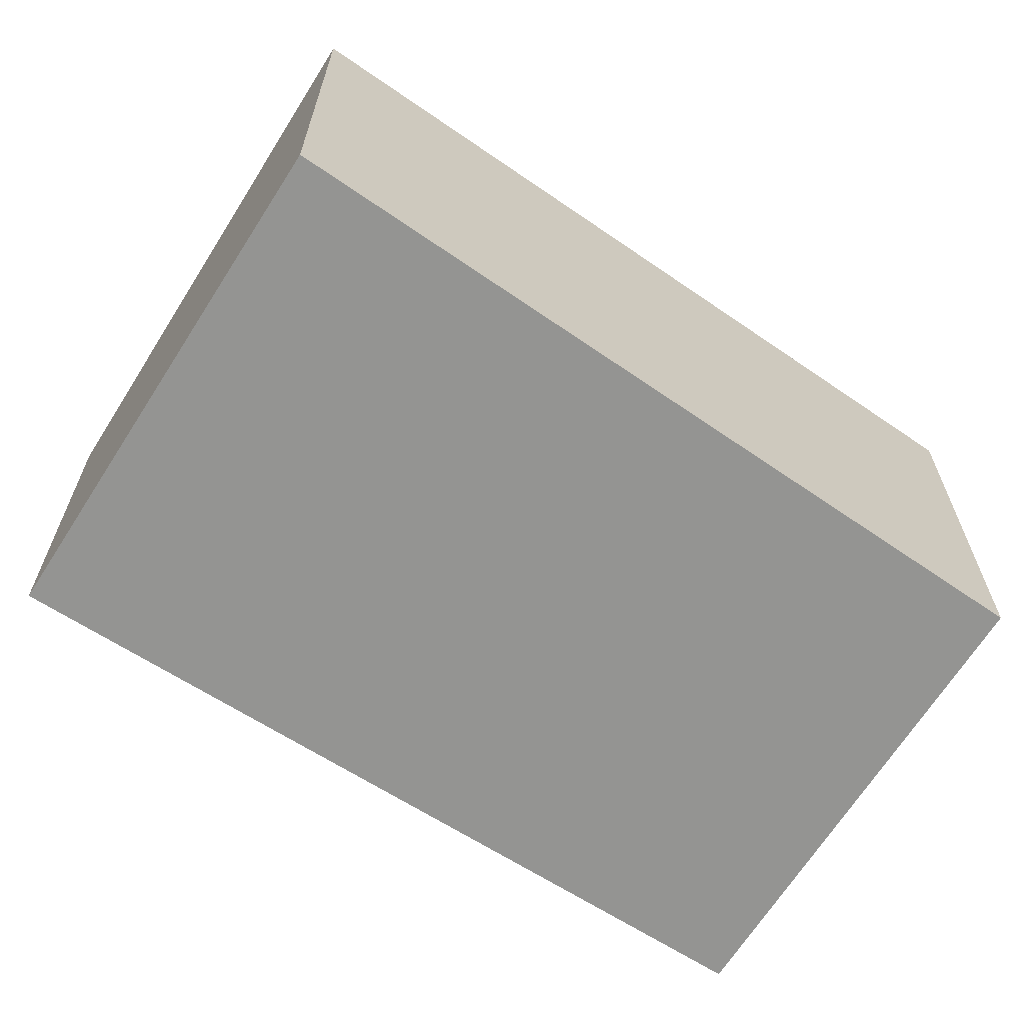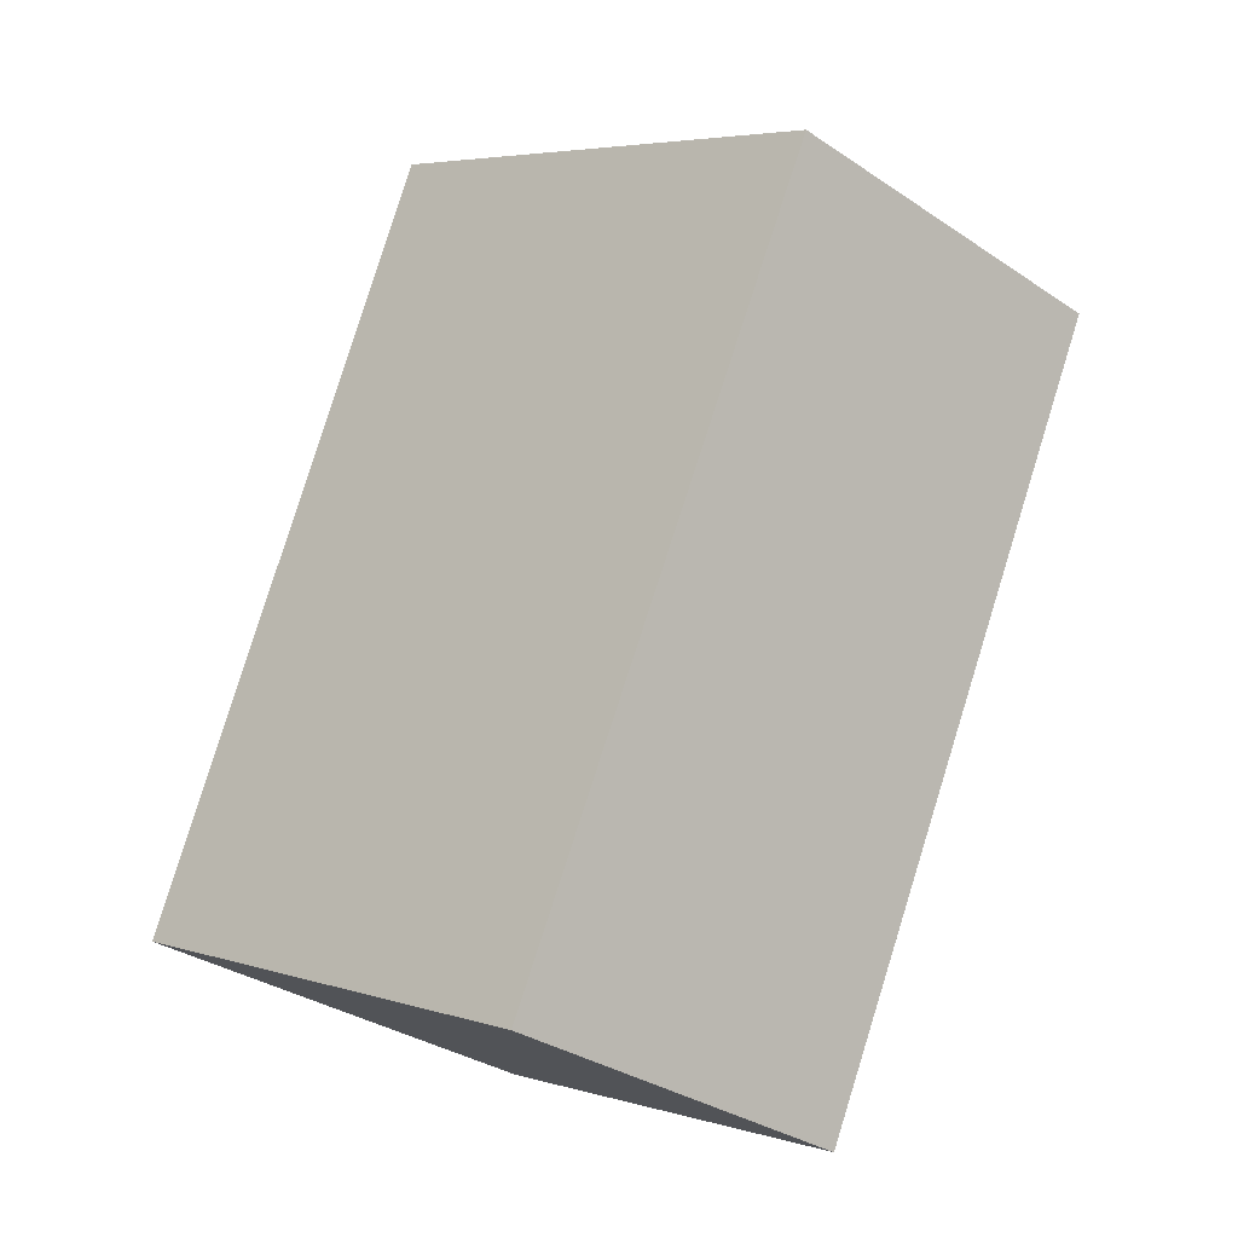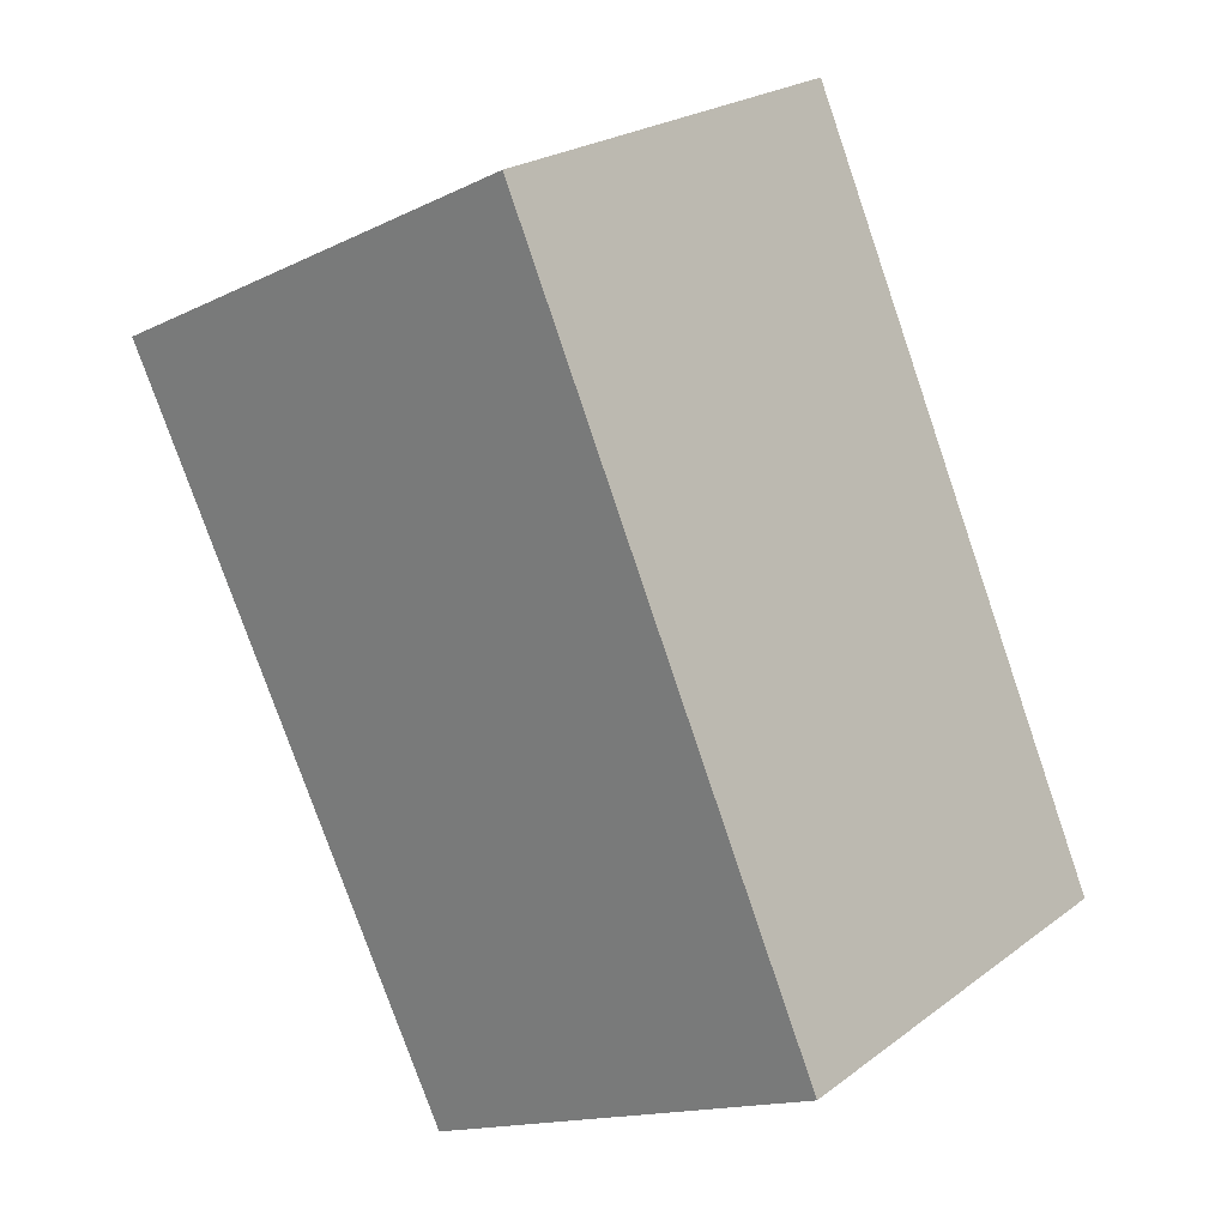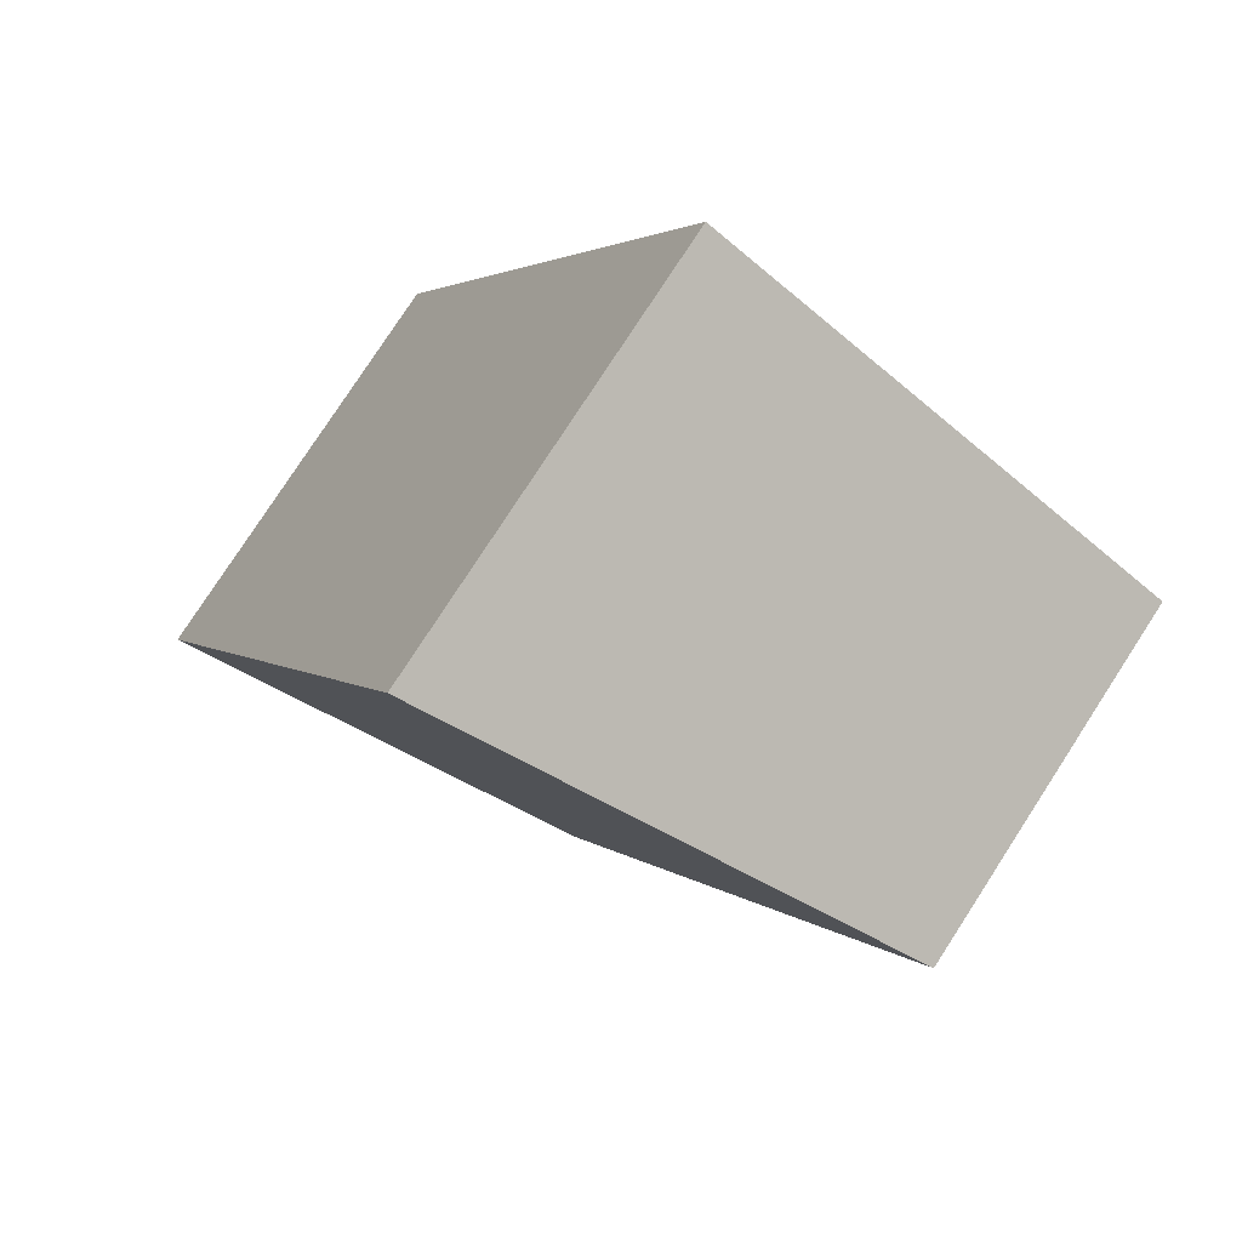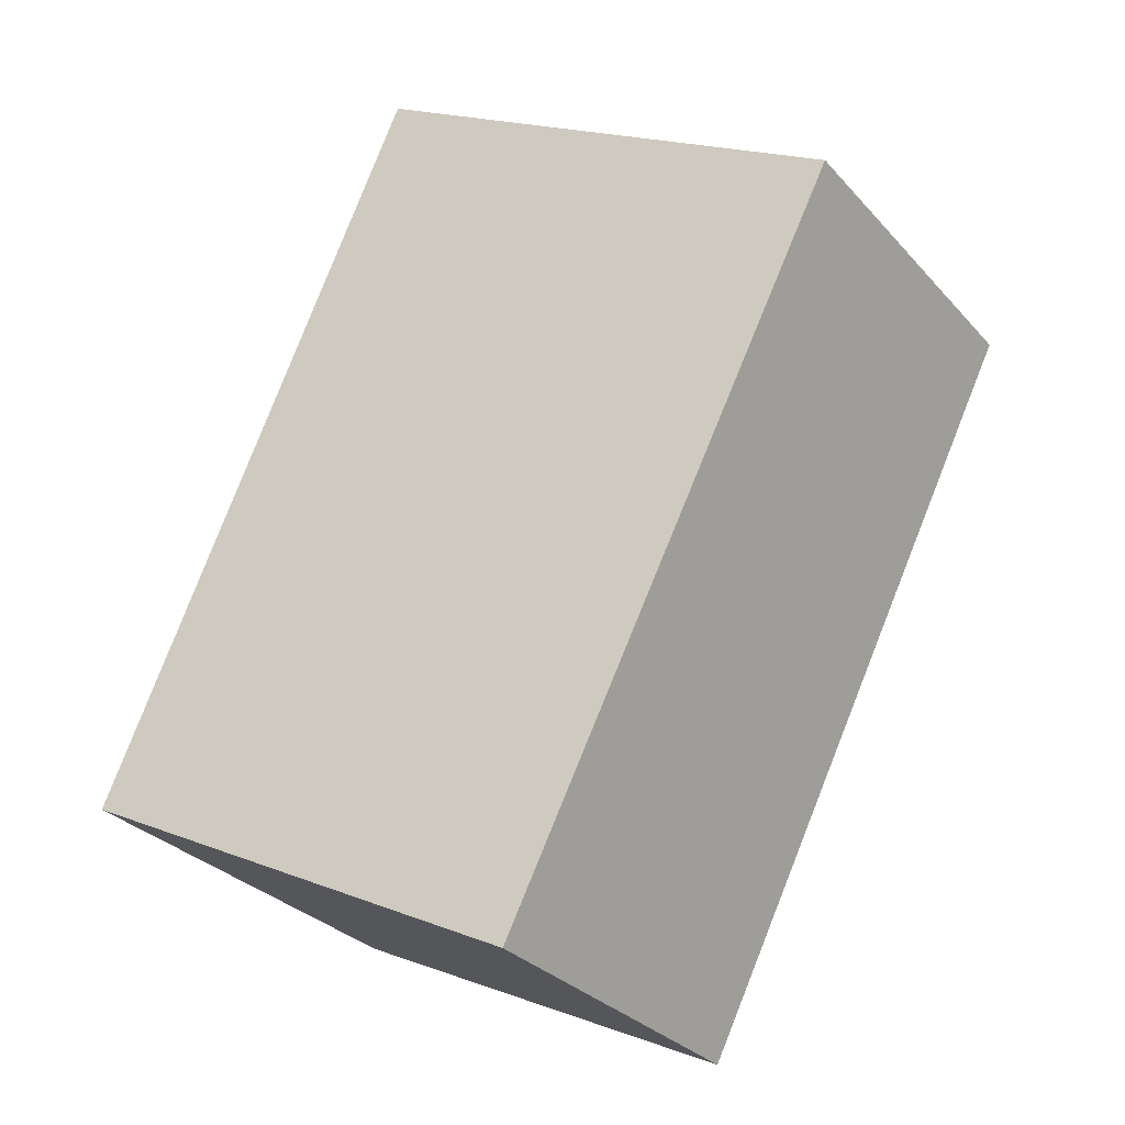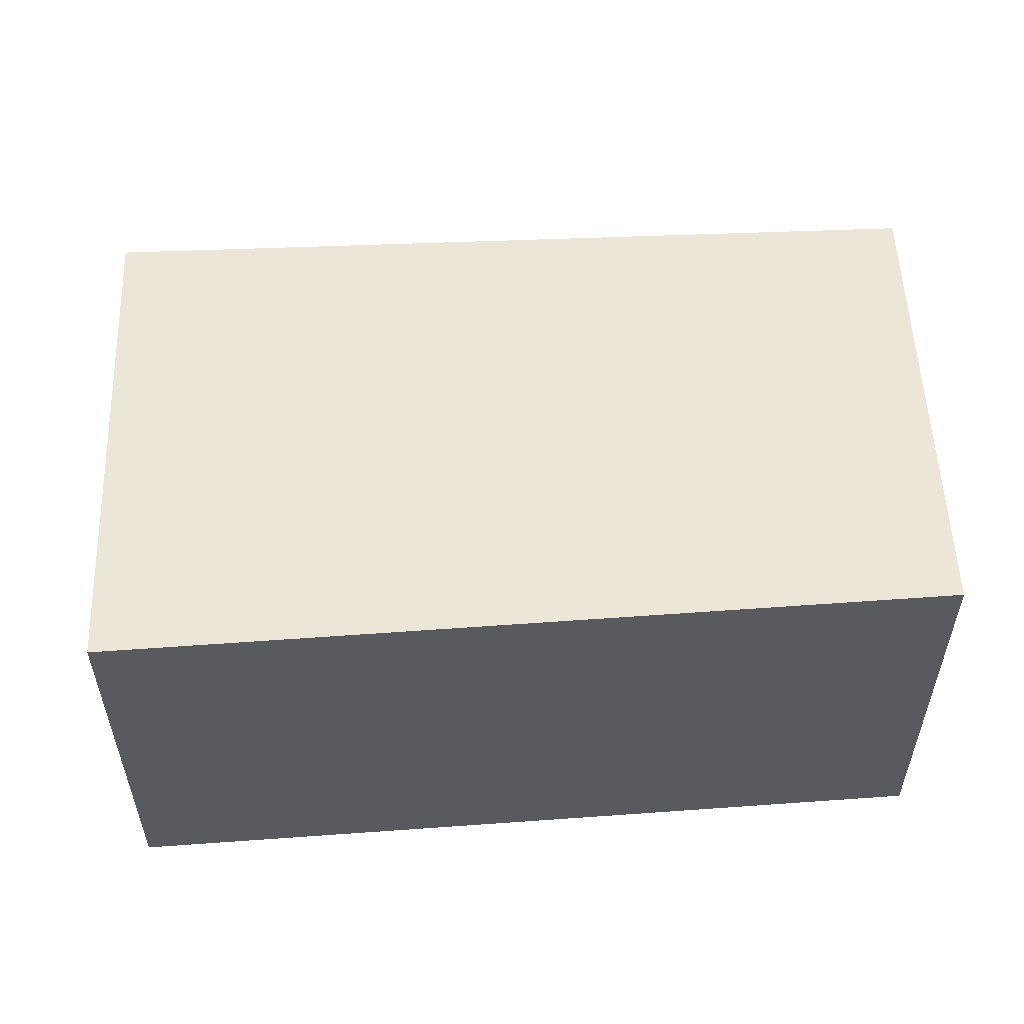
<metadata>
{"format":"obj","ext":"obj","renderer":"f3d","projection":"perspective","resolution":1024,"background":"white","views":[{"elev":-66.9,"azim":31.0,"up":"+Y"},{"elev":-33.6,"azim":-132.3,"up":"+Z"},{"elev":23.4,"azim":39.1,"up":"+Z"},{"elev":78.8,"azim":-147.0,"up":"+Z"},{"elev":-30.5,"azim":-146.3,"up":"+Z"},{"elev":58.5,"azim":61.4,"up":"+Y"}]}
</metadata>
<code>
v  2.728 2.784 -5.454
v  3.491 3.322 1.745
v  6.003 3.322 -3.816
v  0 2.748 1.683e-16
v  6.003 2.337e-16 -3.816
v  2.728 3.34e-16 -5.454
v  0 0 0
v  3.491 -1.069e-16 1.745
g defaultobject
f 1 2 3
f 2 1 4
f 5 1 3
f 1 5 6
f 6 4 1
f 4 6 7
f 4 8 2
f 8 4 7
f 8 3 2
f 3 8 5
f 5 7 6
f 7 5 8

</code>
